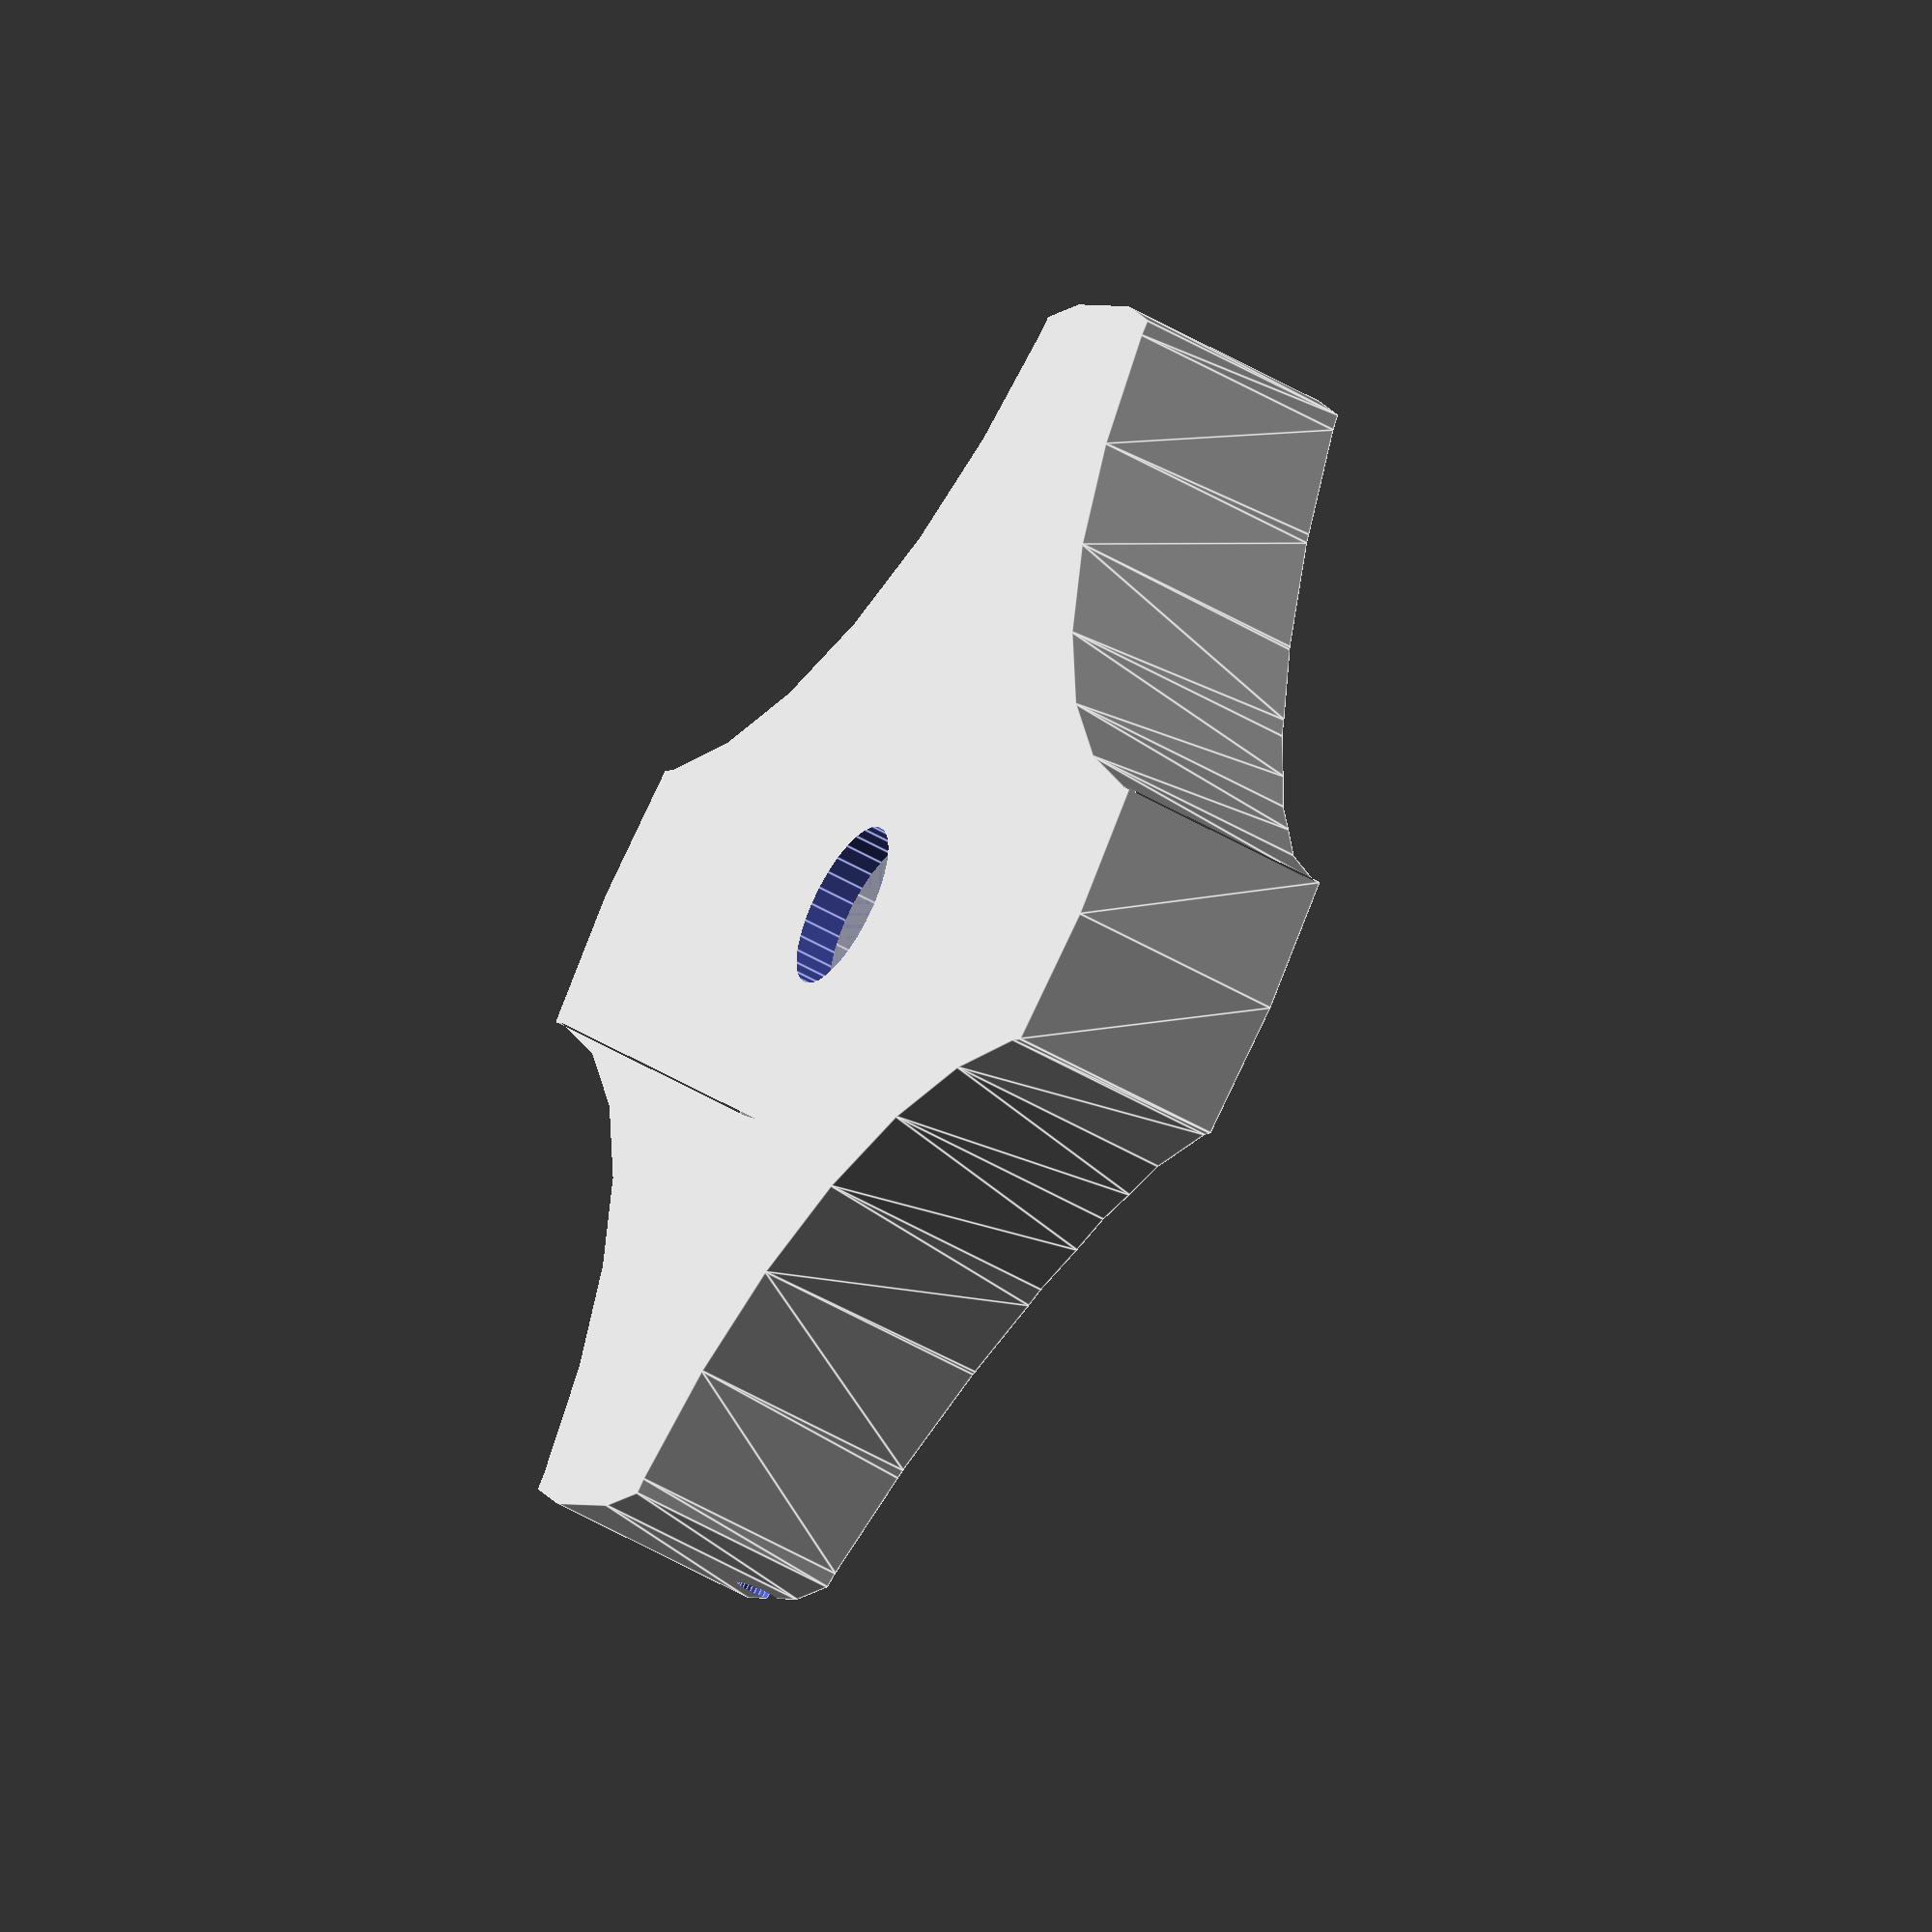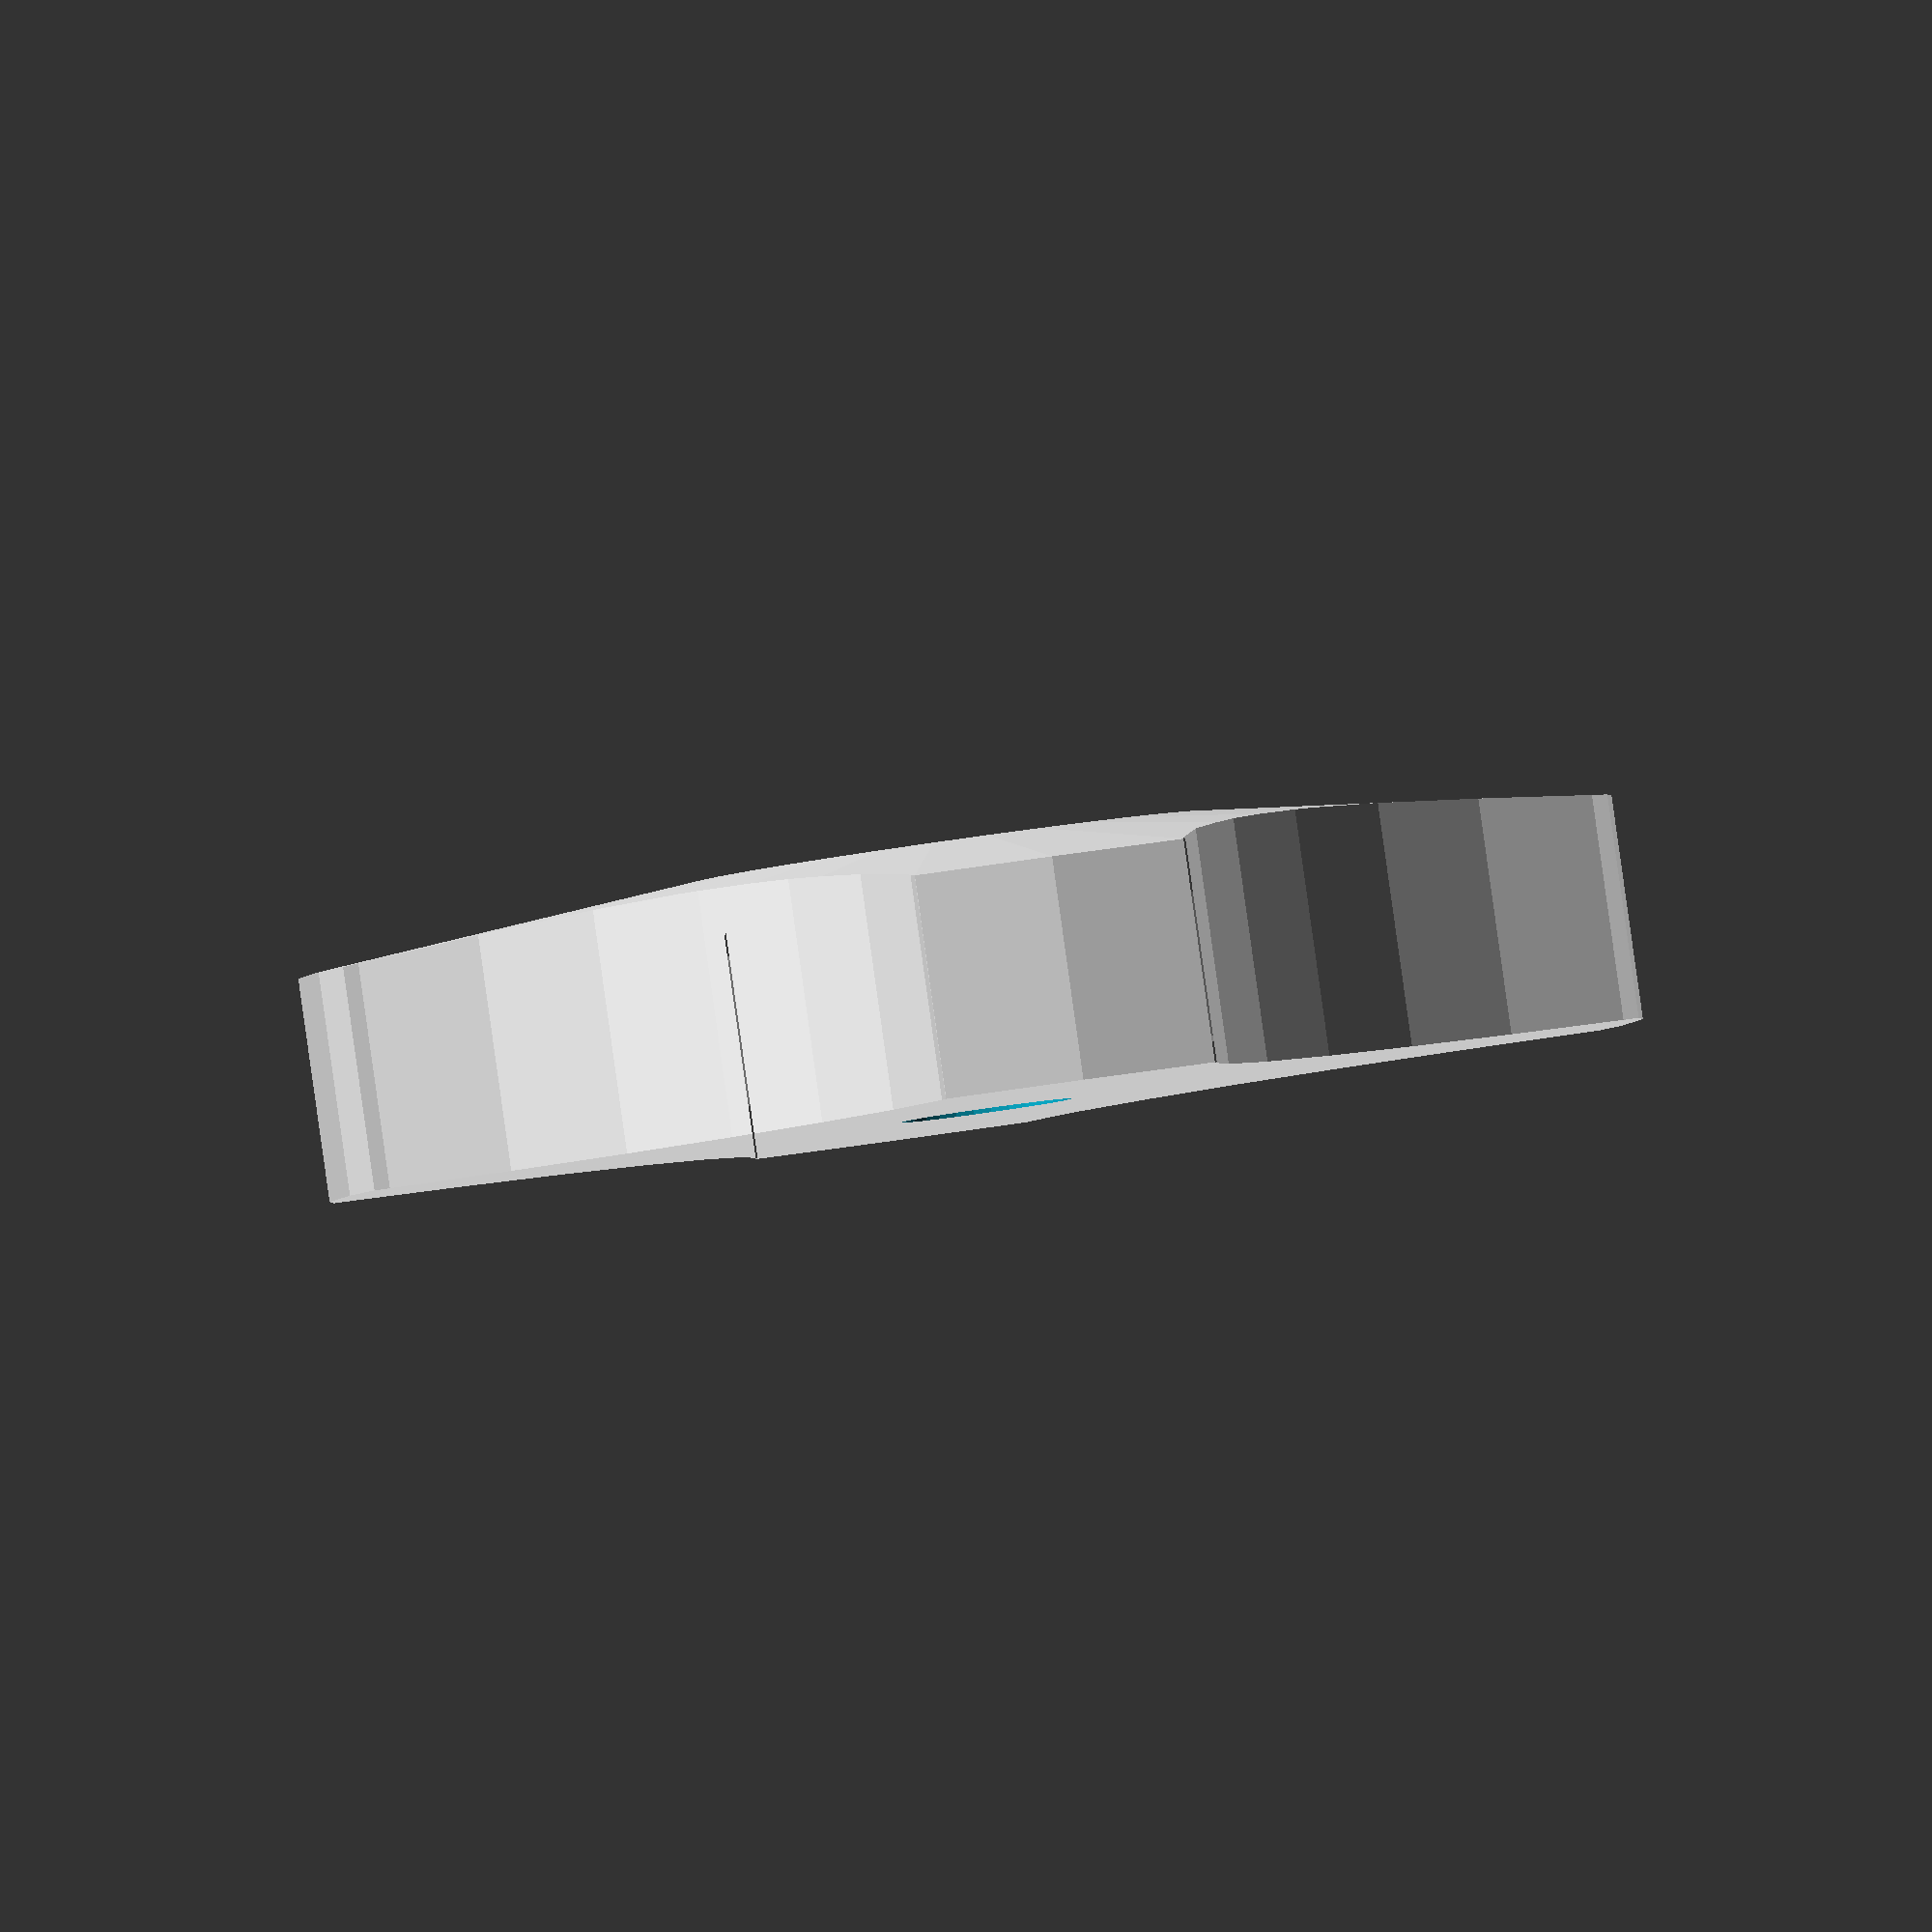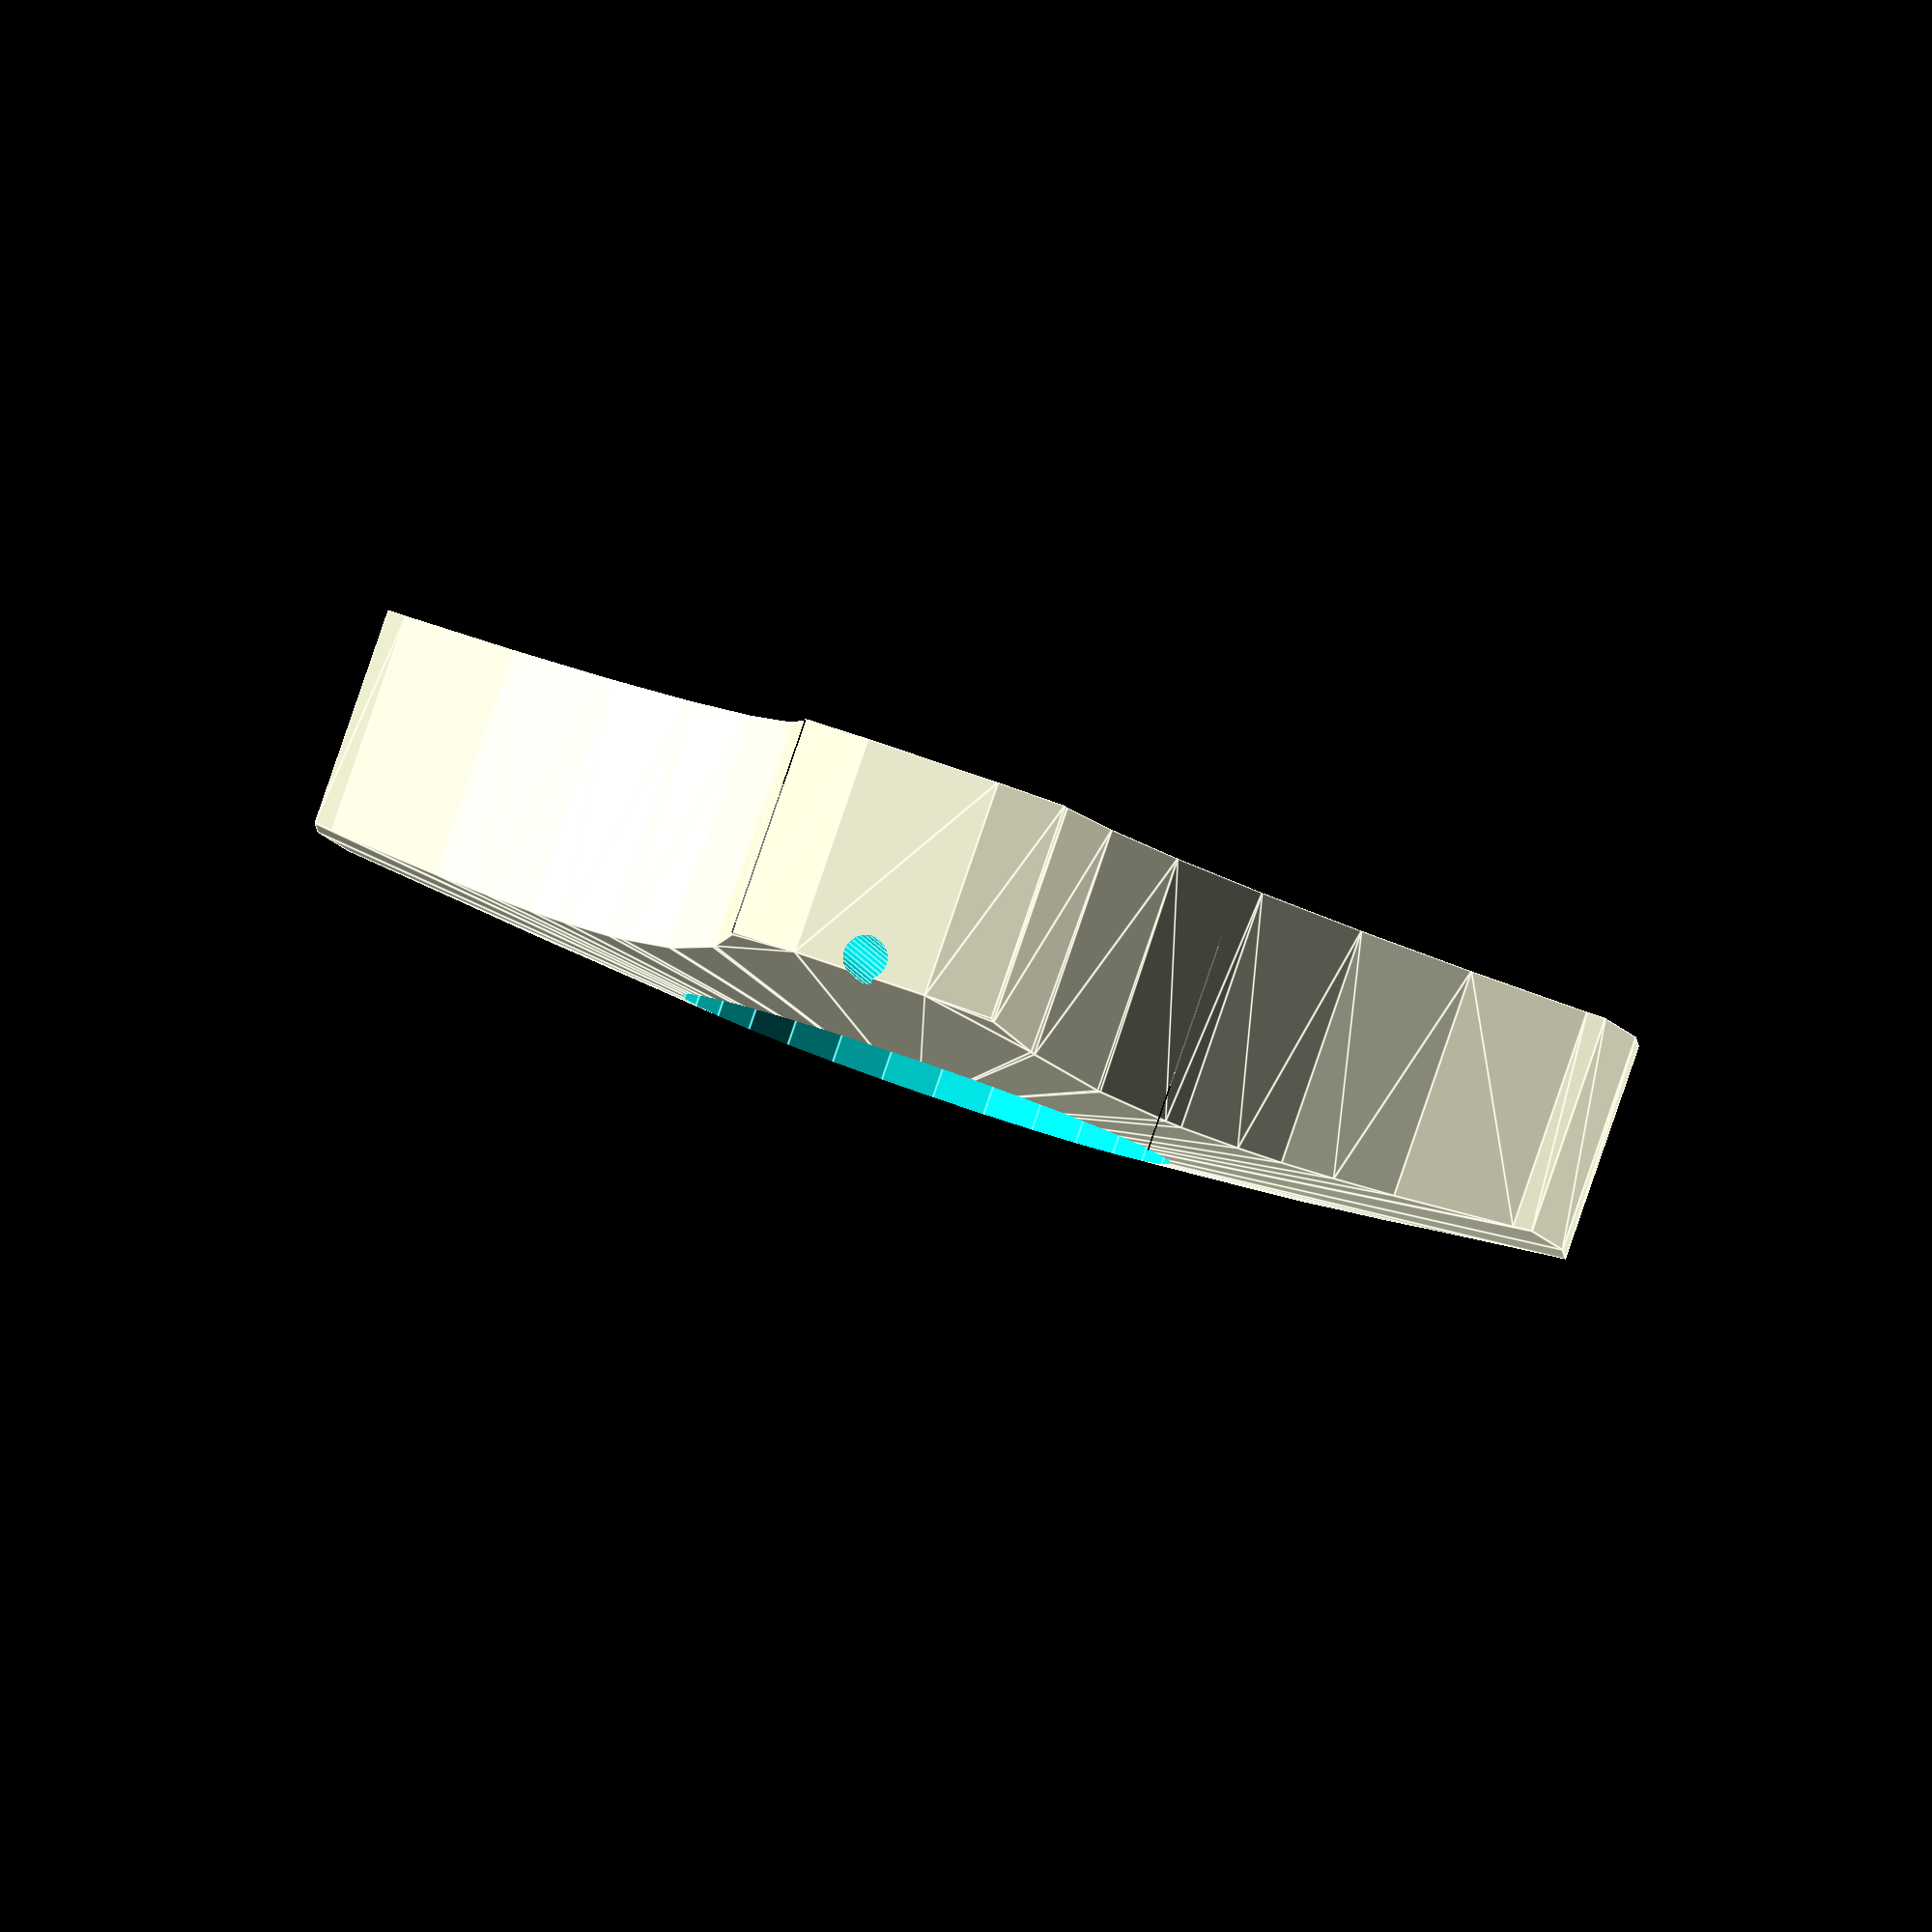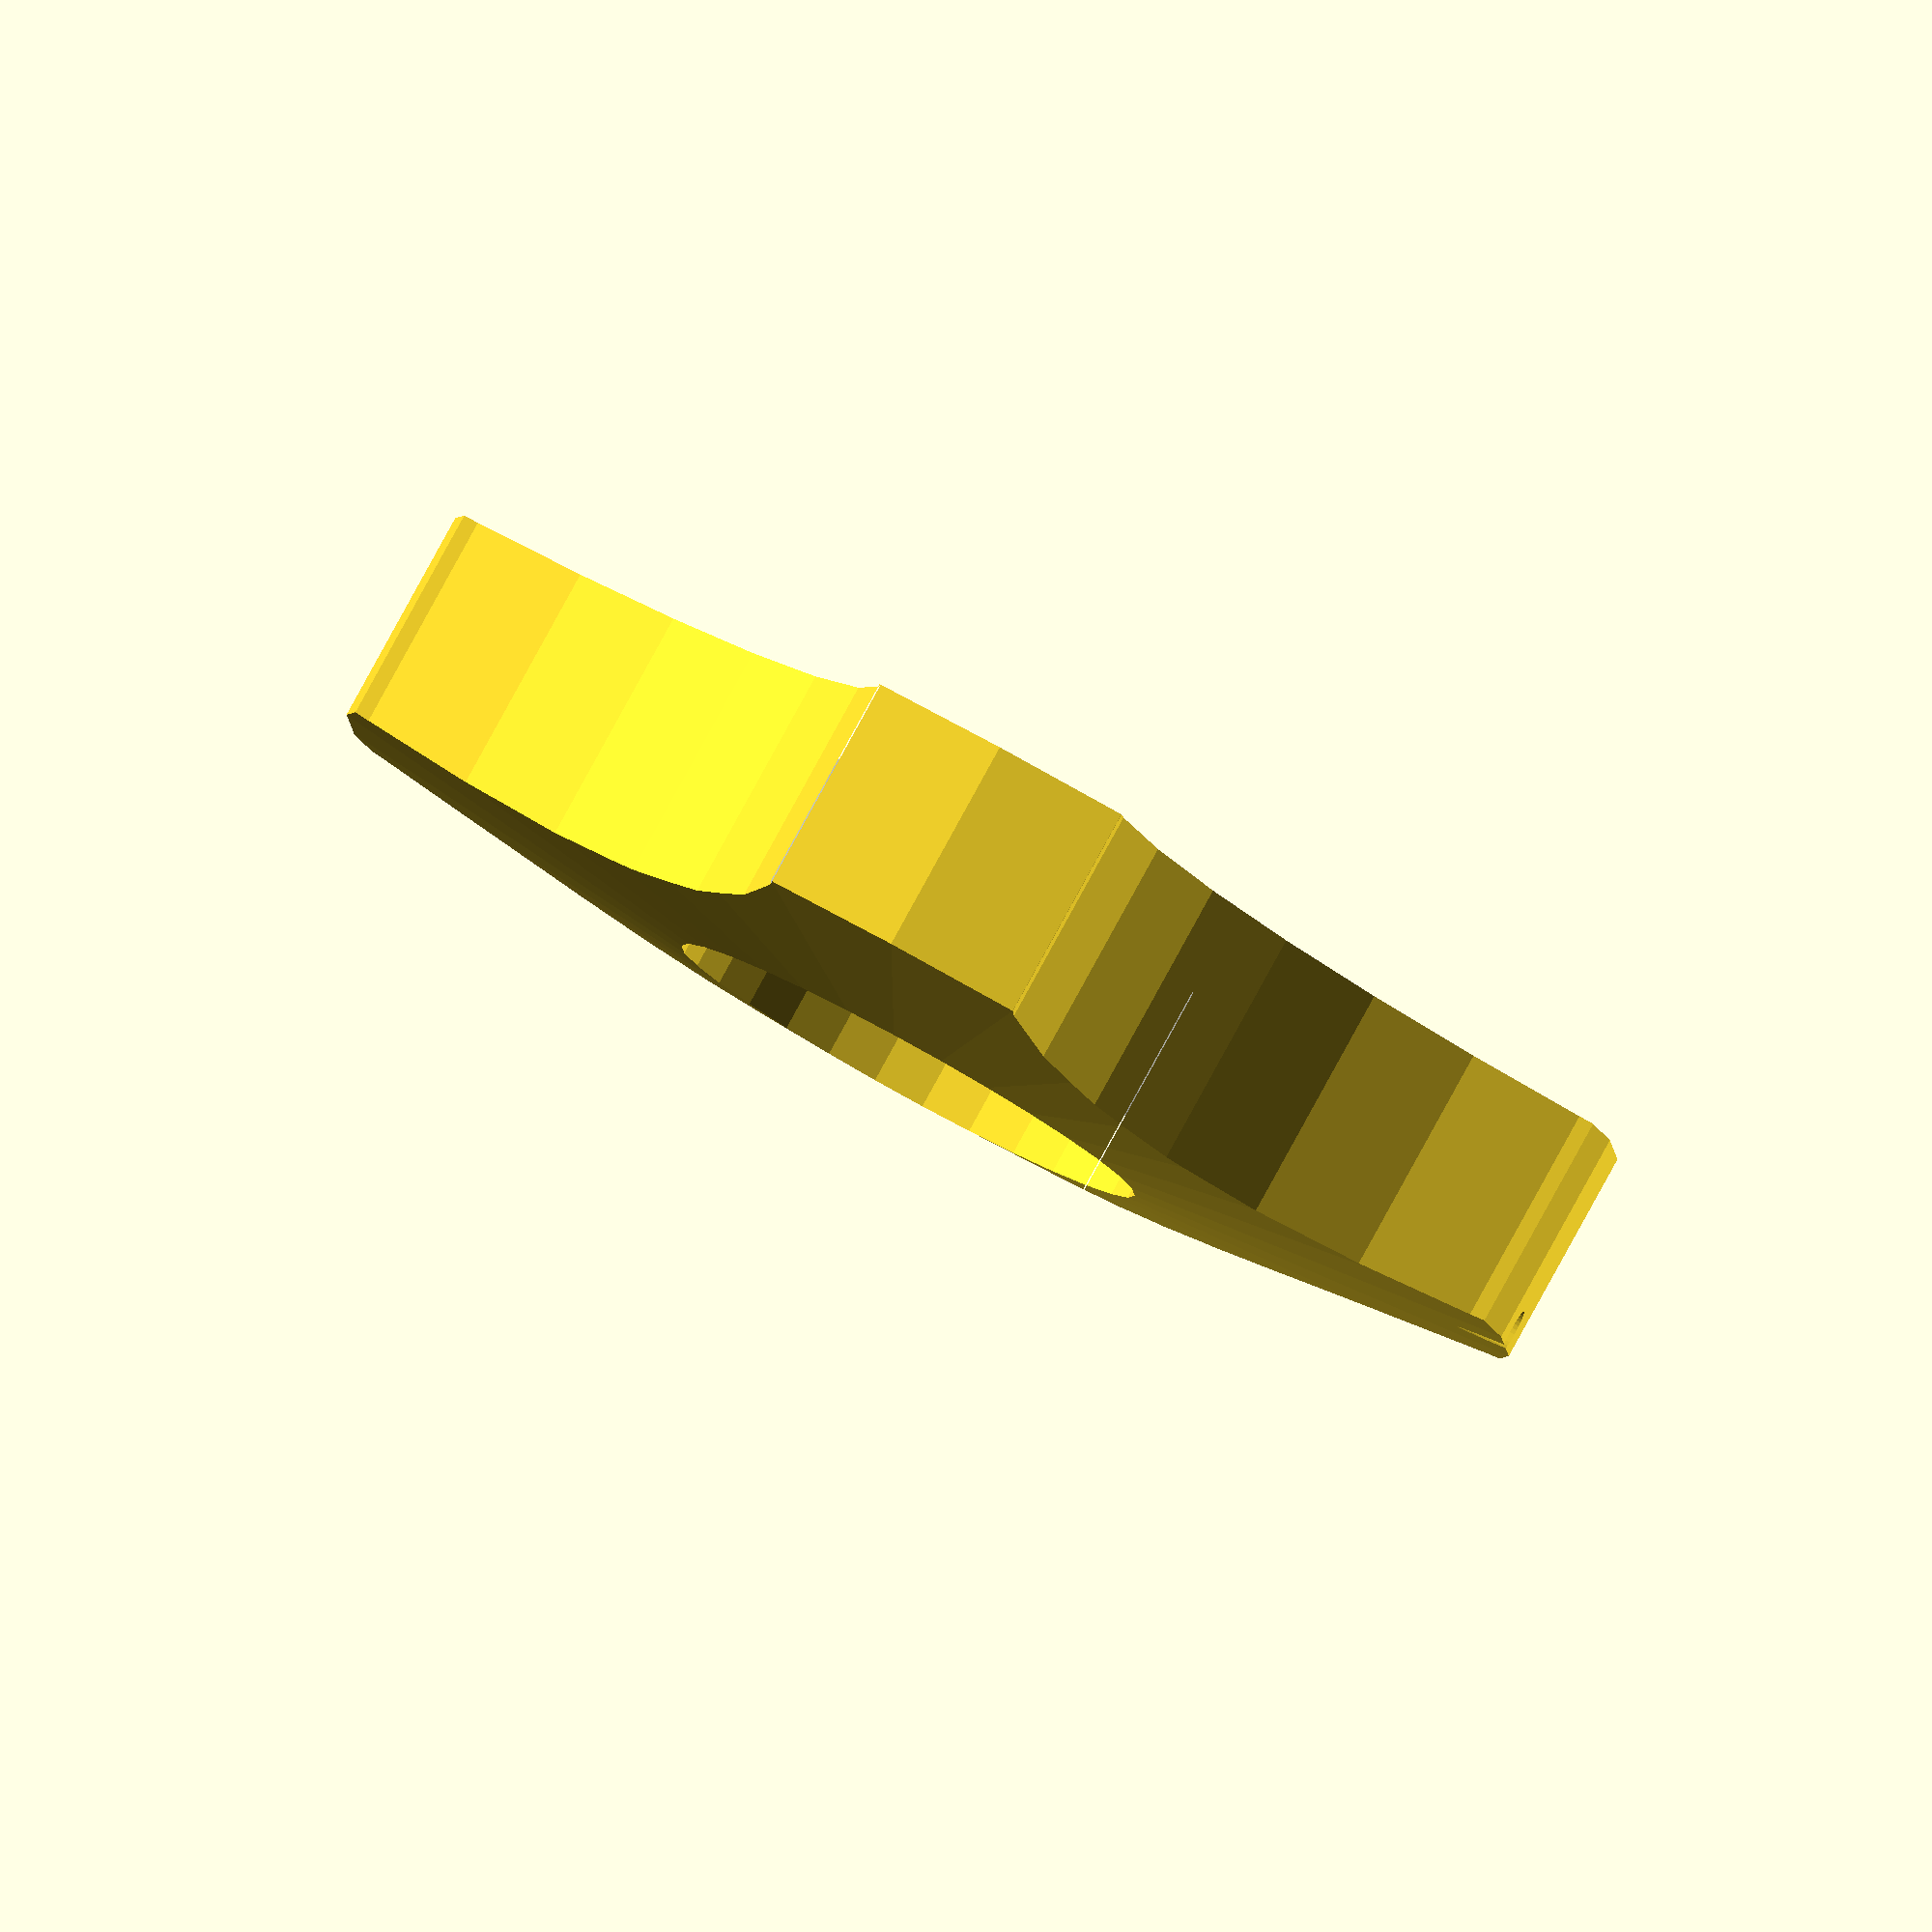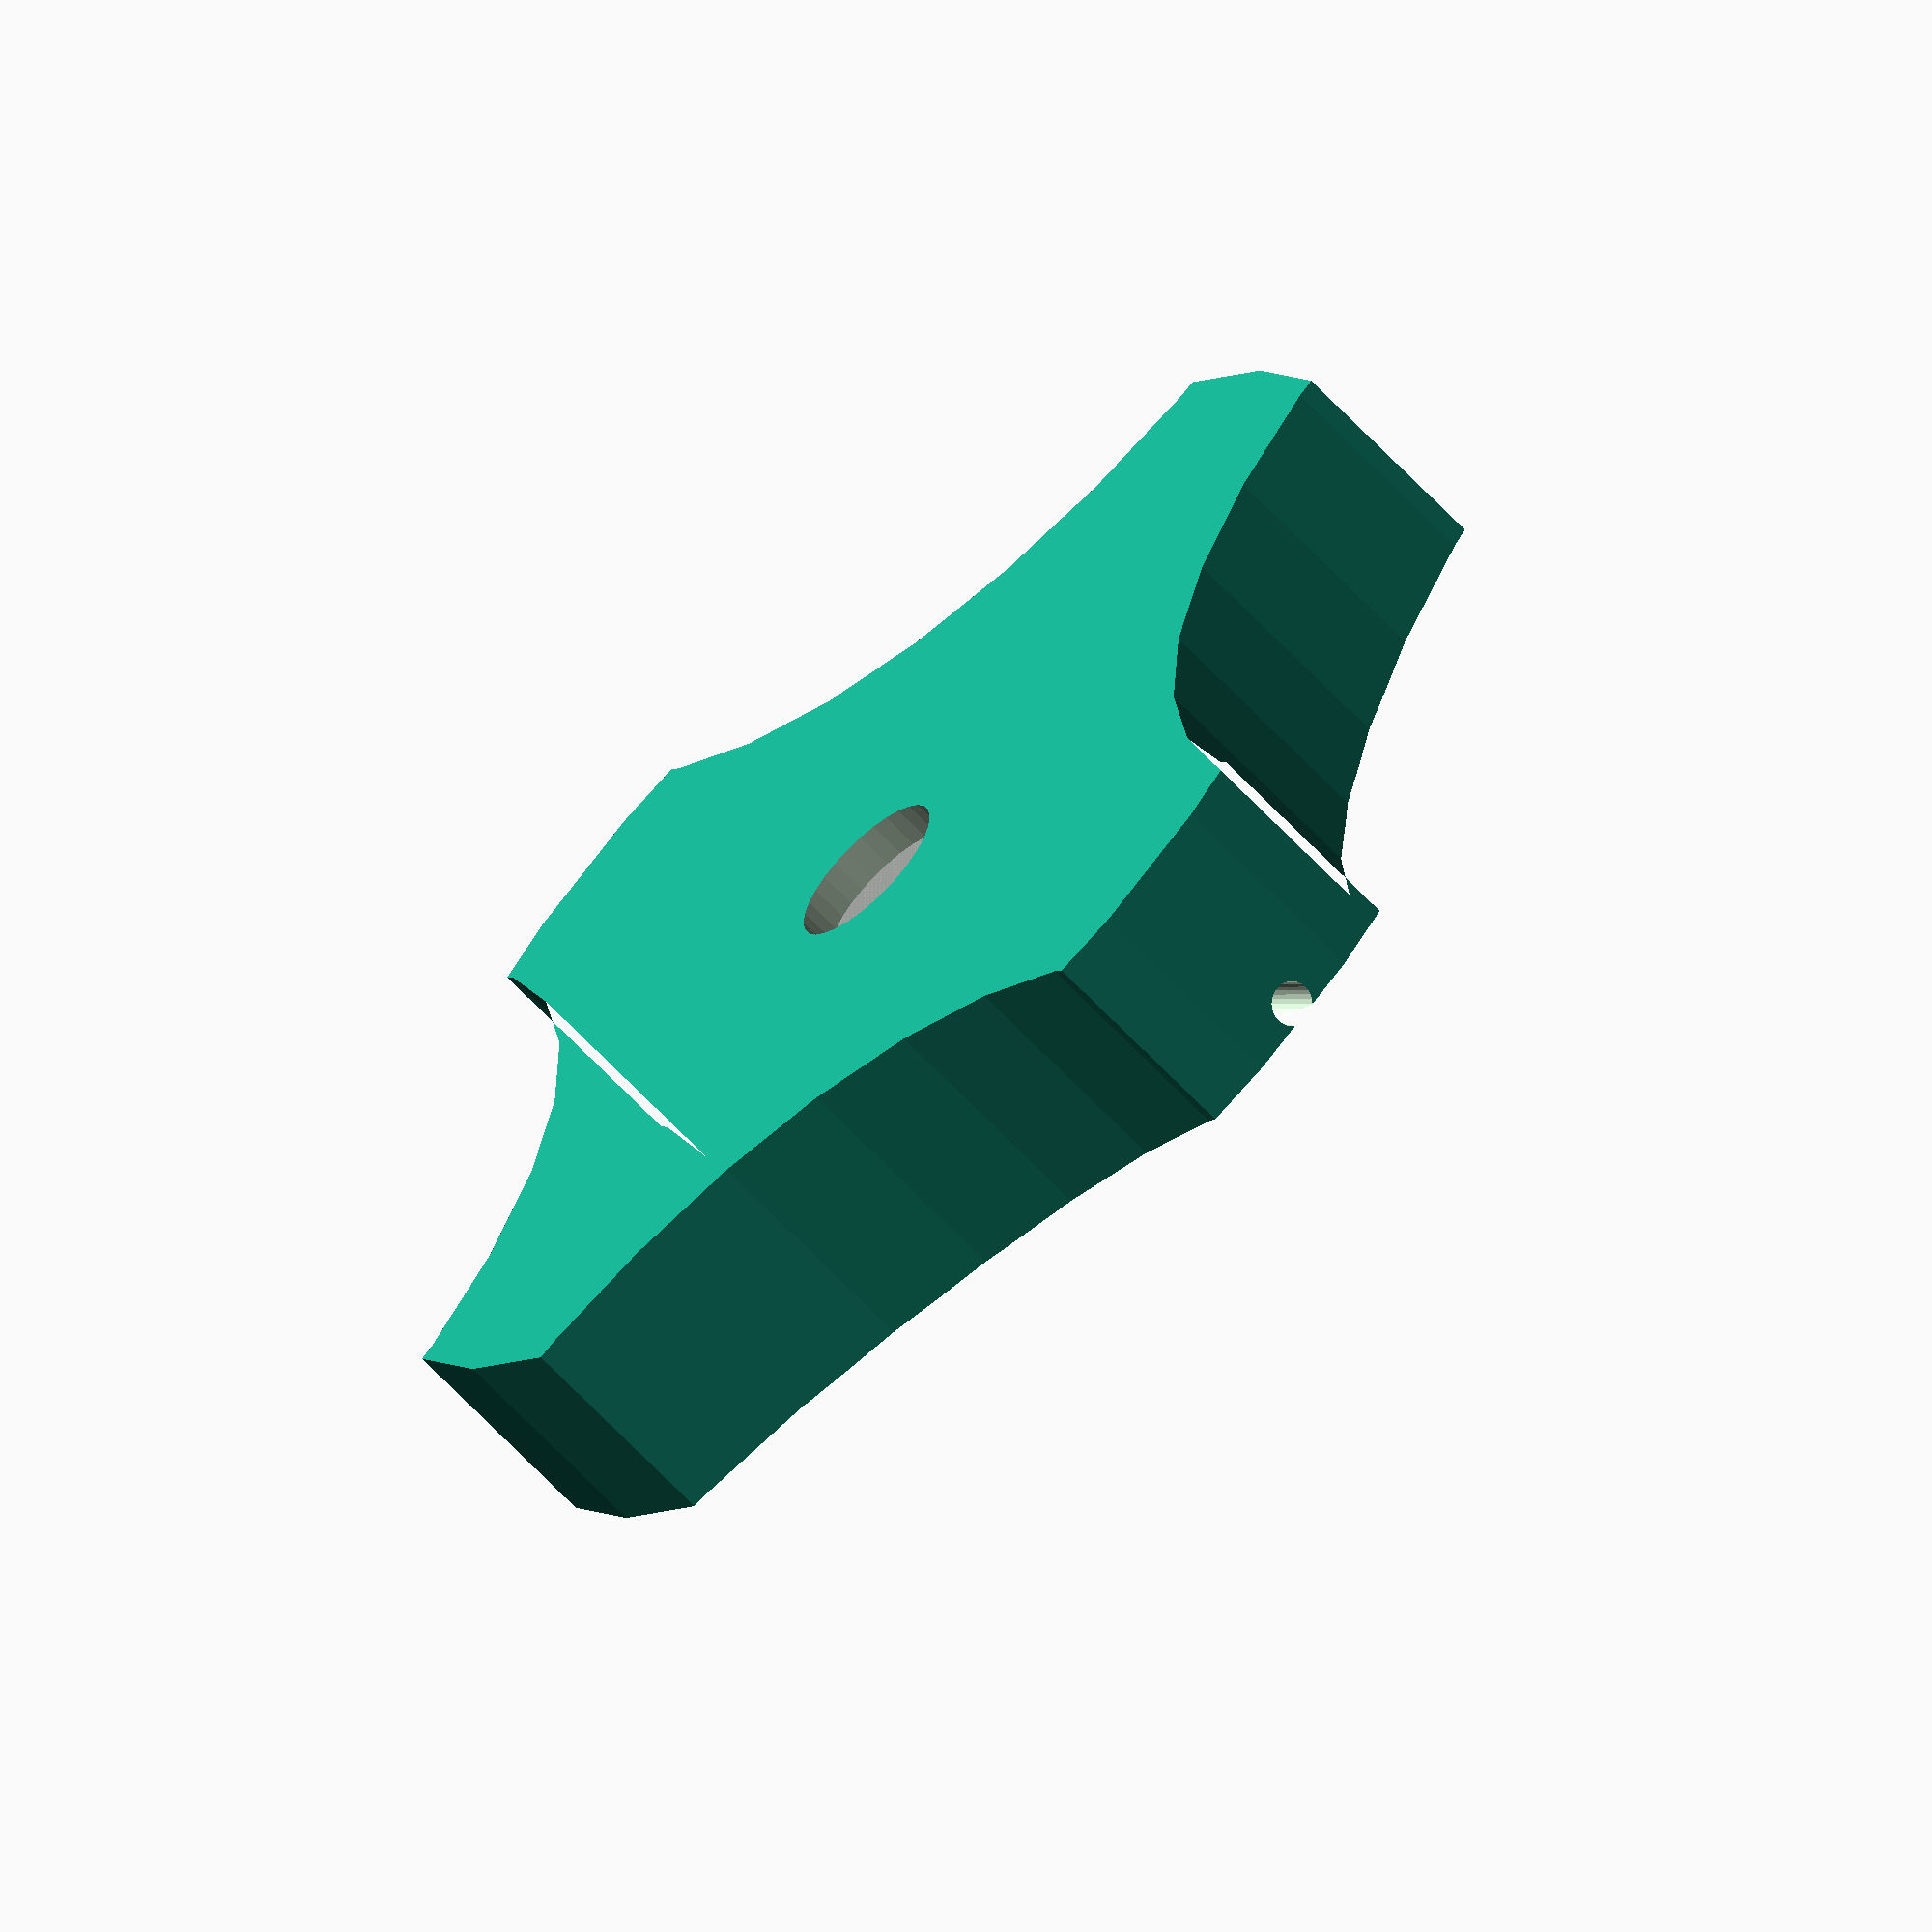
<openscad>
SCREW_DIAMETER =  6.5;
DIAMETER       = 40 + 10;
THICKNESS      = 12;
BASE_THICKNESS =  1.5;
INNER_DIAMETER = 19.5;
PIN_POS        =  5.5;
PIN_DIAMETER   =  1.5 + .2;
CHAMFER        =  3.5;

$fn = $preview ? 30 : 120;

module body() {
    minkowski() {
        difference() {
            union() {
                cylinder(d=DIAMETER, h=THICKNESS-CHAMFER);

                translate([0, 0, THICKNESS-CHAMFER])
                cylinder(d1=DIAMETER, d2=0, h=DIAMETER/20);
            }

            n = 4;
            for (i=[0:n-1]) {
                rotate([0, 0, 360/n*(i+.5)])
                translate([DIAMETER/1.3, 0, 0])
                cylinder(d=DIAMETER/1.125, h=THICKNESS*3, center=true);
            }
        }
        
        if (!$preview)
        intersection() {
            sphere(d=CHAMFER, $fn=15);
            cylinder(d=CHAMFER*2, h=CHAMFER*2);
        }
    }
}

difference() {
    body();
    
    // screw hole
    cylinder(d=SCREW_DIAMETER, h=THICKNESS*3, center=true);

    // central pit
    translate([0, 0, BASE_THICKNESS])
    cylinder(d=INNER_DIAMETER, h=THICKNESS);

    // hole for pin
    translate([0, DIAMETER/20, PIN_DIAMETER/2 + BASE_THICKNESS + PIN_POS])
    rotate([90, 0, 0])
    cylinder(d=PIN_DIAMETER, h=DIAMETER, center=true);
}

%translate([0, 0, BASE_THICKNESS])
cylinder(d=INNER_DIAMETER, h=PIN_POS);

</openscad>
<views>
elev=231.8 azim=312.1 roll=302.2 proj=o view=edges
elev=91.5 azim=81.5 roll=8.0 proj=o view=wireframe
elev=273.5 azim=352.6 roll=19.0 proj=o view=edges
elev=276.2 azim=86.4 roll=28.8 proj=o view=solid
elev=64.1 azim=215.9 roll=222.9 proj=o view=solid
</views>
